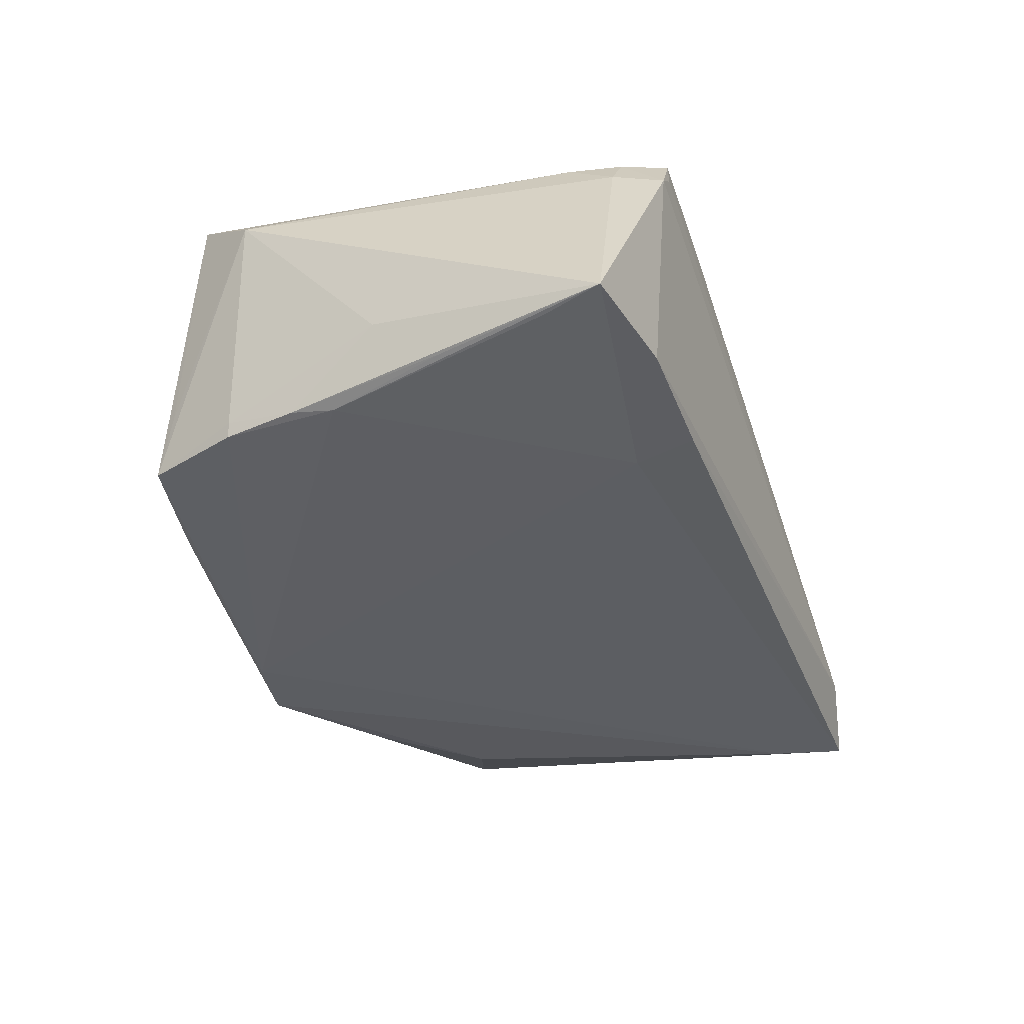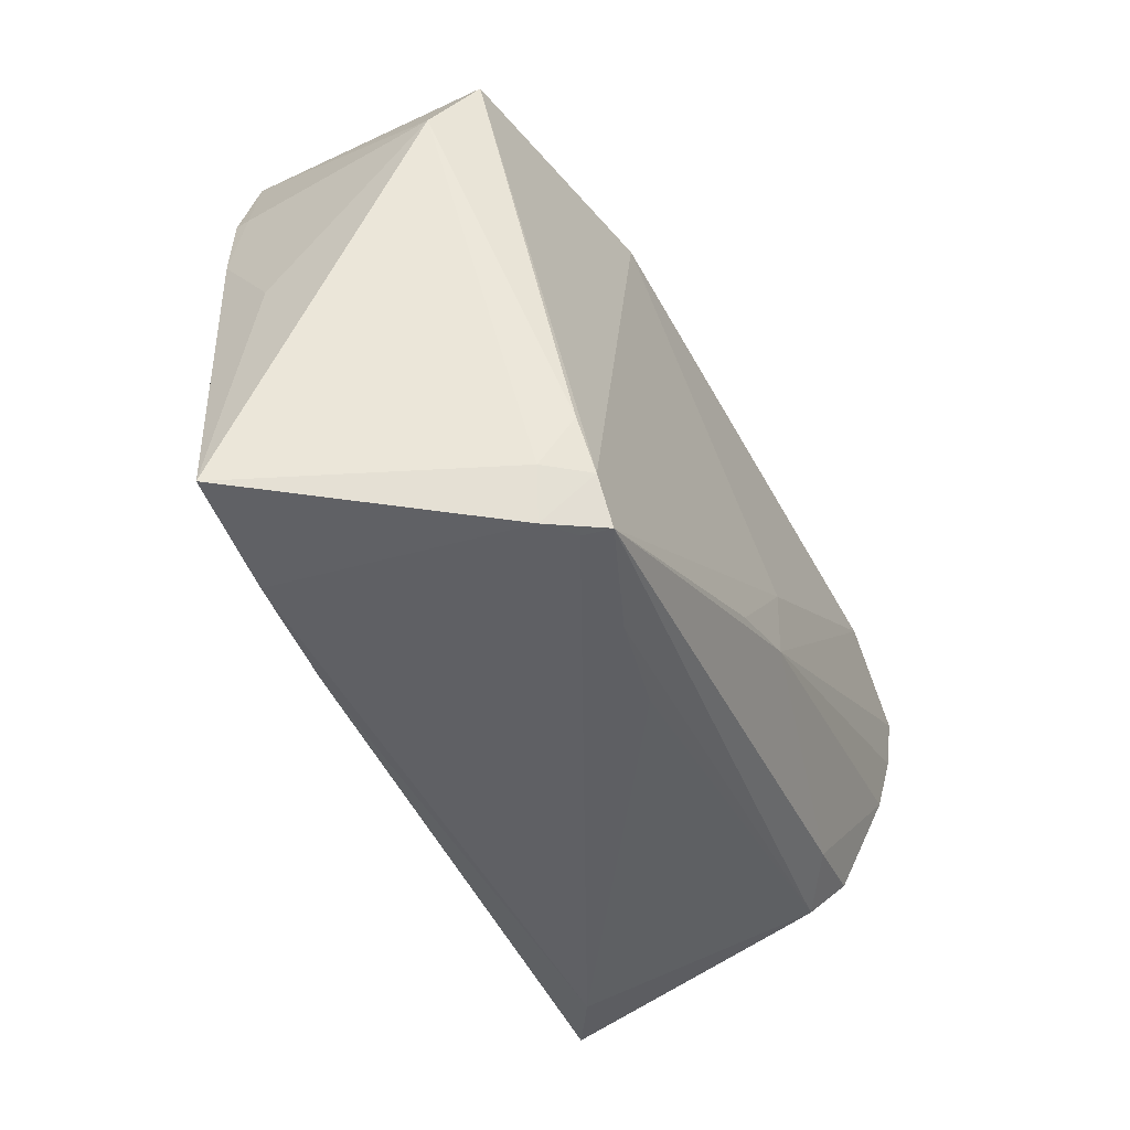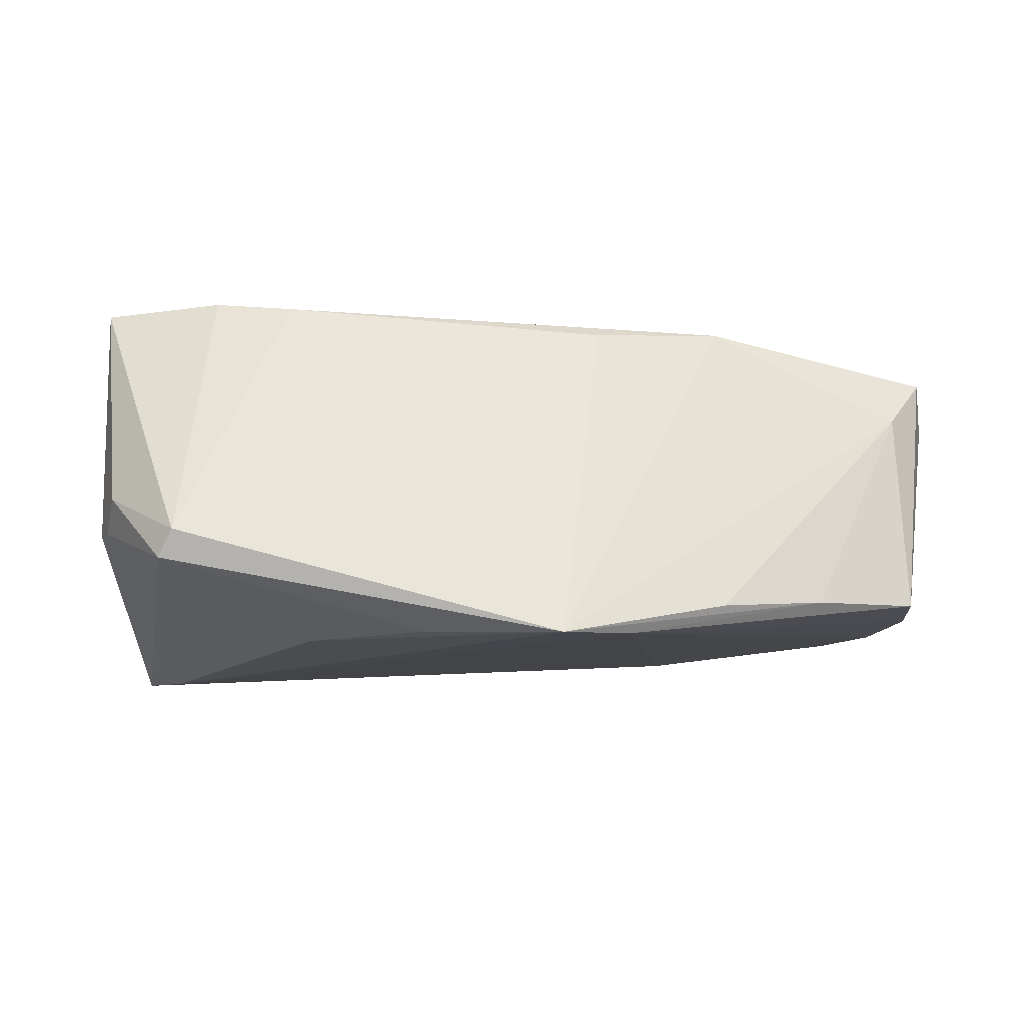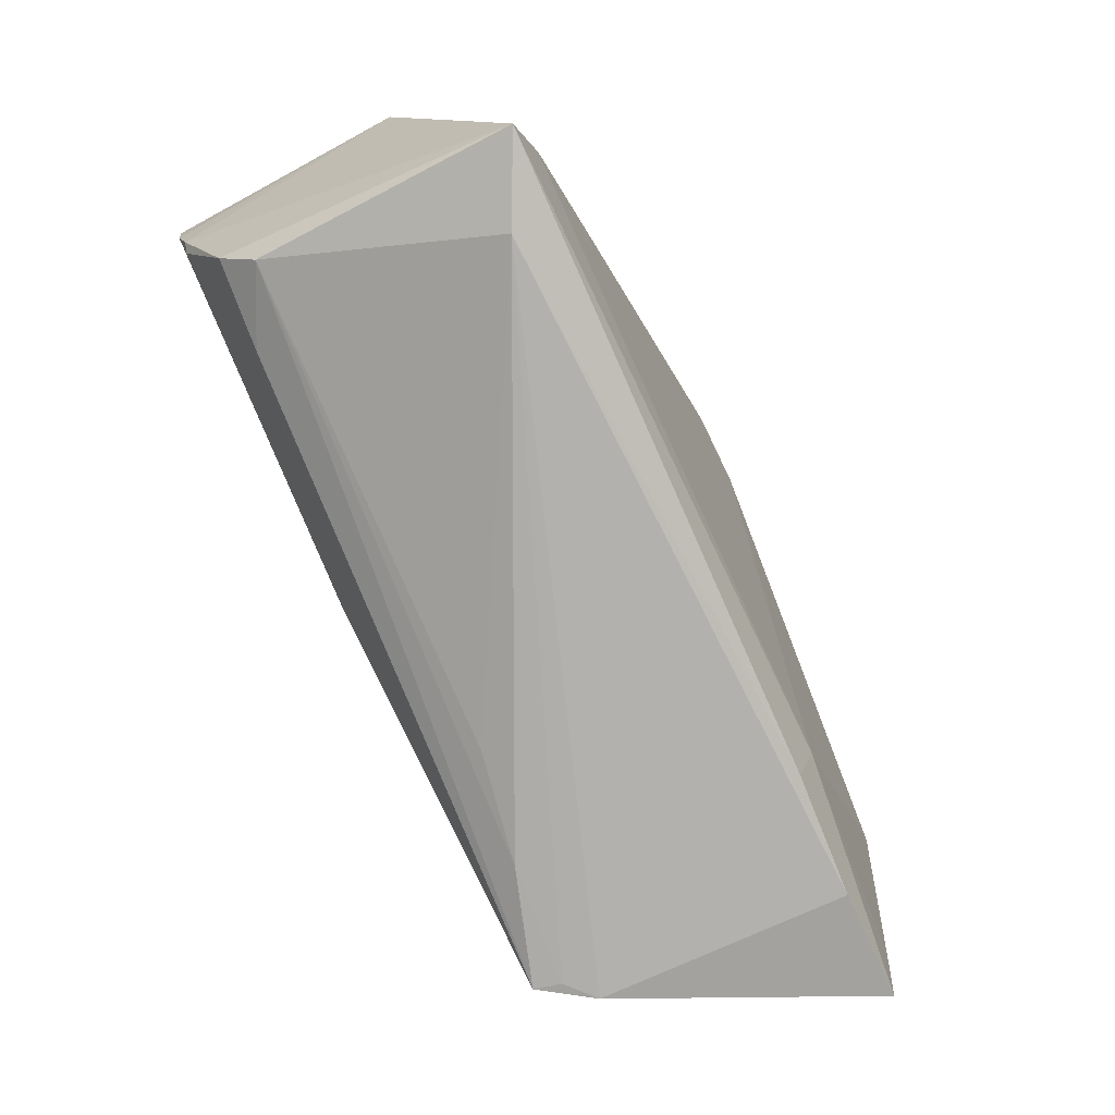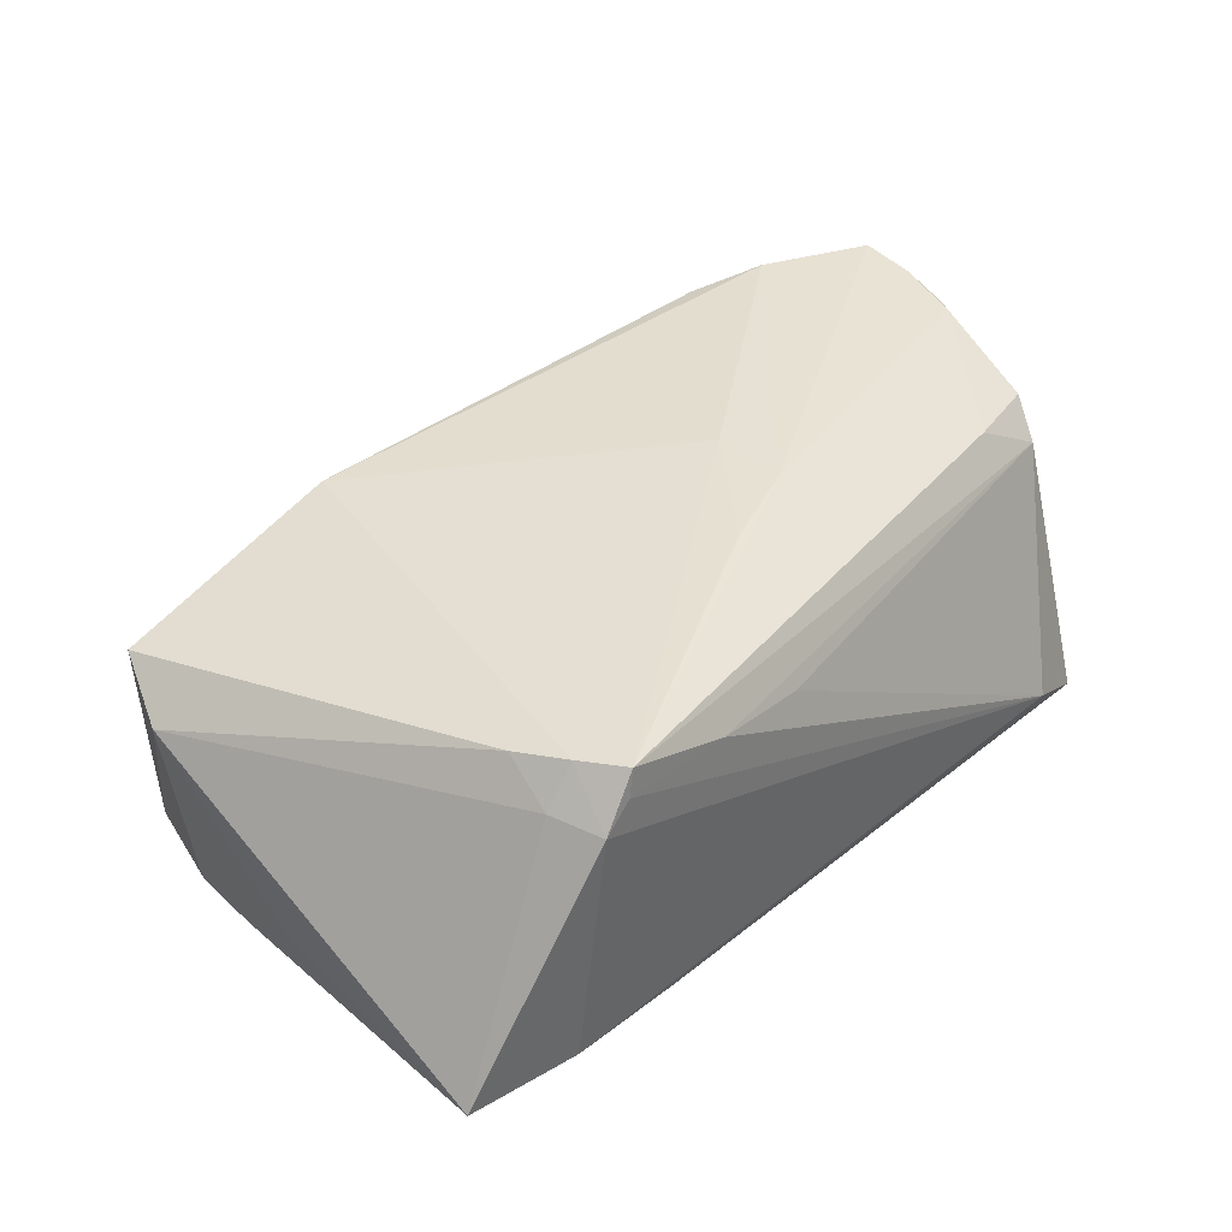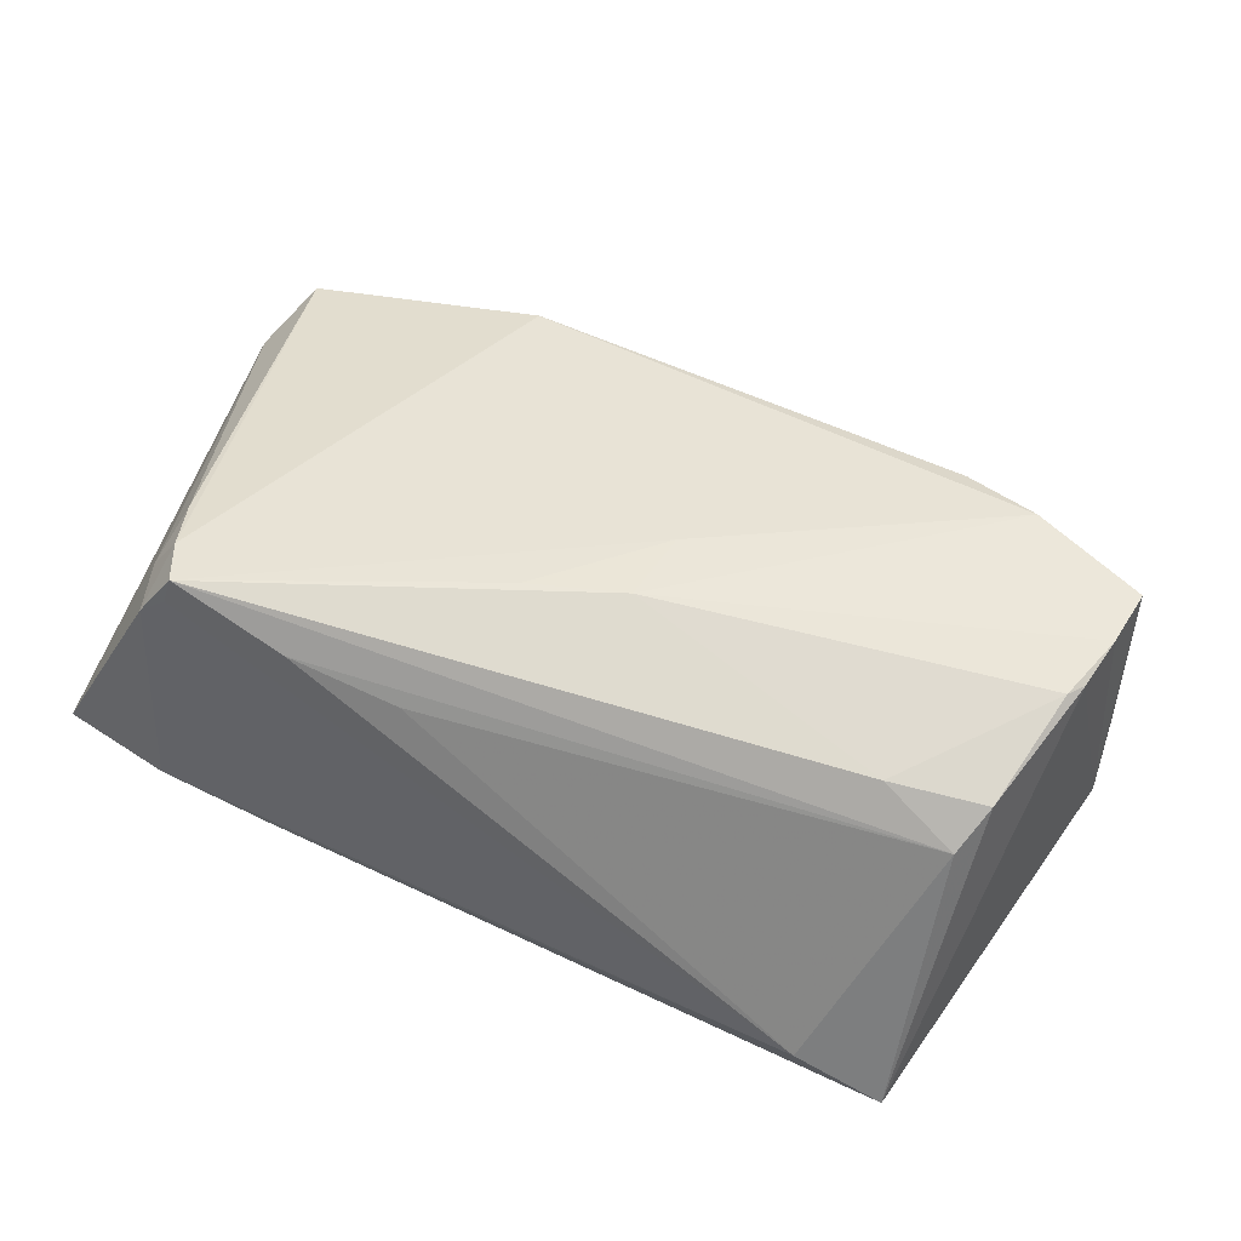
<metadata>
{"format":"obj","ext":"obj","renderer":"f3d","projection":"perspective","resolution":1024,"background":"white","views":[{"elev":-33.0,"azim":-68.6,"up":"+Z"},{"elev":-43.9,"azim":-63.9,"up":"+Y"},{"elev":-13.4,"azim":168.2,"up":"+Z"},{"elev":-78.7,"azim":118.9,"up":"+Y"},{"elev":39.6,"azim":-47.0,"up":"+Z"},{"elev":46.4,"azim":26.5,"up":"+Z"}]}
</metadata>
<code>
v -0.04017 -0.03147 0.02333
v -0.006925 0.02498 0.01978
v -0.05404 0.0023 -0.01733
v -0.05377 0.01689 -0.0174
v -0.04283 -0.02494 0.02225
v 0.03518 0.01937 0.02254
v 0.04238 -0.02275 0.01669
v 0.009759 -0.01657 0.02445
v -0.03546 0.03271 -0.01835
v -0.05949 -0.03425 -0.01262
v -0.05686 -0.01292 -0.01504
v 0.05921 0.007428 -0.008238
v -0.03807 -0.0374 0.0204
v 0.05885 0.002259 0.02222
v -0.009326 -0.03554 0.01517
v 0.001142 0.03761 -0.02445
v 0.01045 -0.006831 0.02445
v 0.05068 -0.03531 -0.02242
v -0.04977 0.02916 -0.01766
v 0.04047 -0.03761 -0.01663
v -0.0439 -0.03135 0.01832
v -0.02296 -0.03694 0.0183
v -0.03717 -0.03699 0.02379
v -0.04174 -0.03761 0.01742
v -0.02385 0.02495 0.0209
v 0.05652 -0.006229 0.02093
v 0.05161 -0.02439 0.01119
v 0.05191 0.02544 -0.01448
v -0.008218 0.03543 -0.02394
v -0.05532 0.02217 0.01613
v -0.02118 0.03526 -0.01977
v -0.04488 -0.0364 -0.0137
v 0.05385 -0.01996 0.01547
v 0.05804 0.01716 -0.005134
v 0.01753 0.02893 -0.02353
v -0.03011 -0.02888 -0.01769
v -0.05785 -0.0267 -0.01379
v 0.04656 -0.02675 -0.02323
v 0.03121 0.01732 -0.02331
v 0.05949 0.009503 0.02292
v 0.05847 0.01181 -0.008695
v -0.05148 0.02661 -0.01051
v 0.05041 0.02741 -0.01101
v -0.05495 0.00757 -0.01693
v -0.05889 0.01421 0.01153
v 0.04498 0.01578 0.02368
v 0.05784 -0.004068 0.02073
v -0.001928 -0.02058 0.02445
v -0.02951 -0.03617 -0.01558
v -0.05412 0.01677 -0.01554
v -0.05774 -0.004329 -0.008687
v -0.04918 0.02706 0.009195
f 39 38 16
f 32 20 24
f 38 39 28
f 18 36 38
f 38 28 18
f 45 21 5
f 5 30 45
f 23 24 13
f 13 24 20
f 35 39 16
f 16 28 35
f 35 28 39
f 12 34 40
f 42 19 45
f 45 30 42
f 42 30 19
f 36 3 29
f 16 38 29
f 38 36 29
f 3 4 29
f 29 4 19
f 32 24 10
f 10 24 21
f 45 51 10
f 10 21 45
f 49 20 32
f 49 18 20
f 36 18 49
f 32 10 49
f 49 10 36
f 20 18 27
f 27 18 33
f 27 15 20
f 1 5 21
f 1 24 23
f 21 24 1
f 25 30 1
f 30 5 1
f 41 34 12
f 28 34 41
f 12 18 41
f 41 18 28
f 20 15 22
f 23 13 22
f 22 13 20
f 22 27 23
f 15 27 22
f 43 34 28
f 43 40 34
f 43 28 16
f 16 6 43
f 52 30 25
f 52 25 16
f 16 31 52
f 19 30 52
f 50 51 45
f 45 19 50
f 19 4 50
f 37 3 36
f 36 10 37
f 37 10 3
f 44 4 3
f 44 10 51
f 51 50 44
f 44 50 4
f 23 27 7
f 7 27 33
f 33 18 47
f 47 18 12
f 17 1 23
f 25 1 17
f 16 25 2
f 2 6 16
f 25 6 2
f 40 43 46
f 46 43 6
f 46 6 25
f 25 17 46
f 9 31 16
f 16 29 9
f 9 29 19
f 19 52 9
f 9 52 31
f 3 10 11
f 11 44 3
f 10 44 11
f 26 7 33
f 33 47 26
f 12 40 14
f 14 47 12
f 14 26 47
f 48 17 23
f 26 14 8
f 8 48 23
f 8 14 40
f 23 7 8
f 7 26 8
f 17 48 8
f 40 46 8
f 8 46 17

</code>
